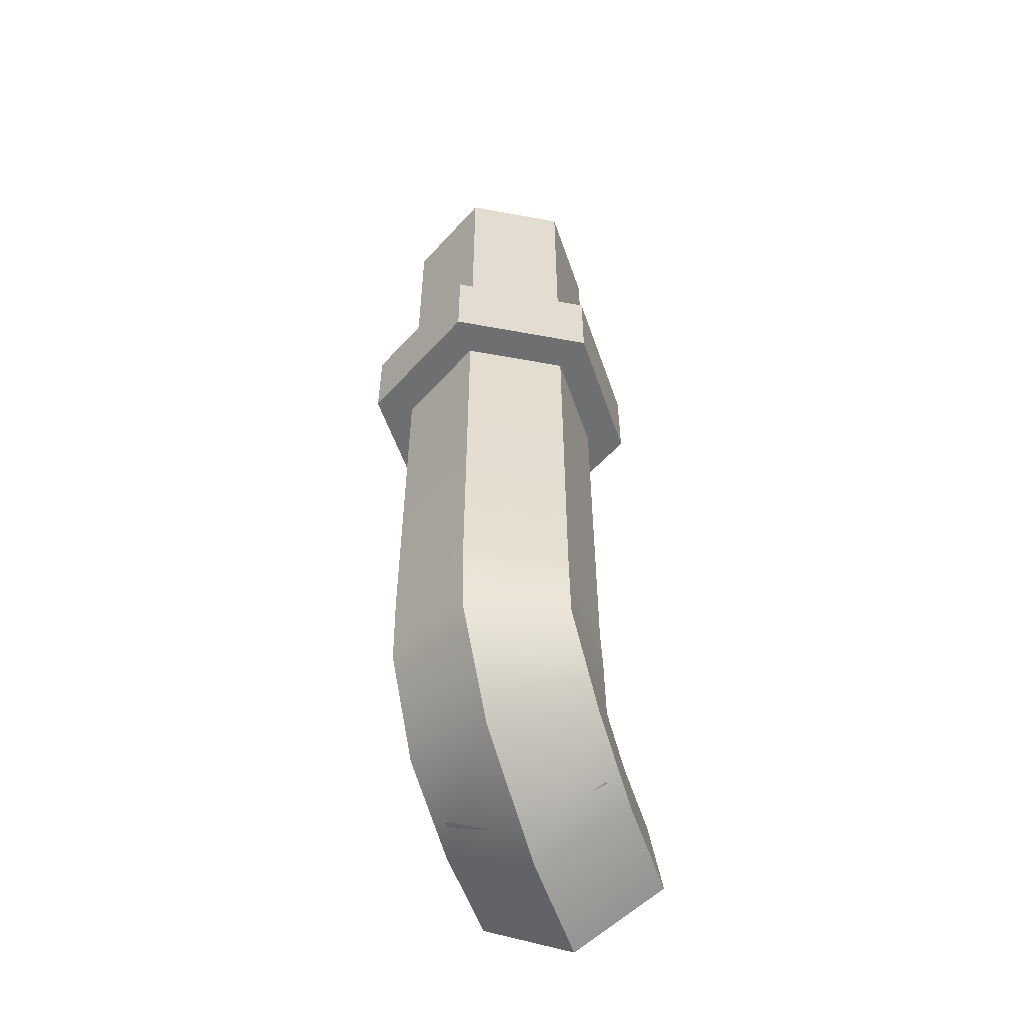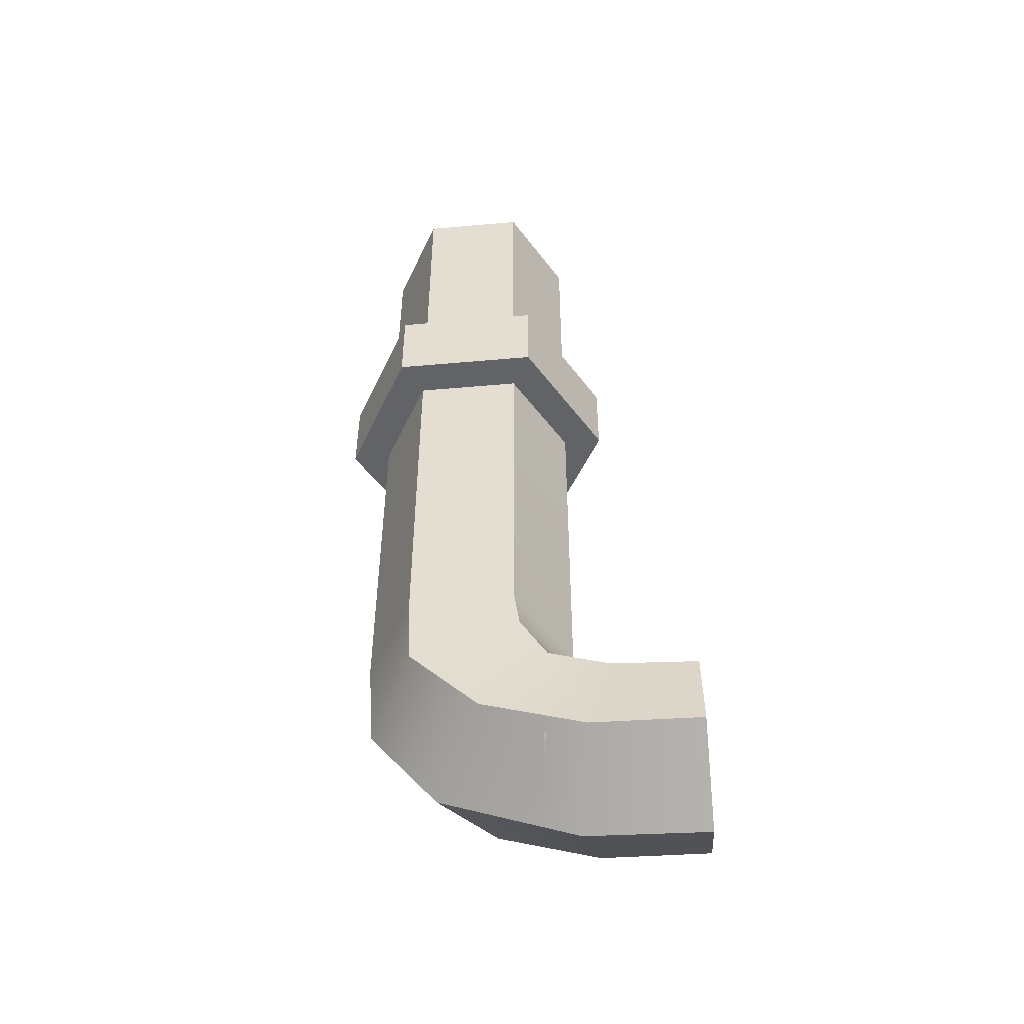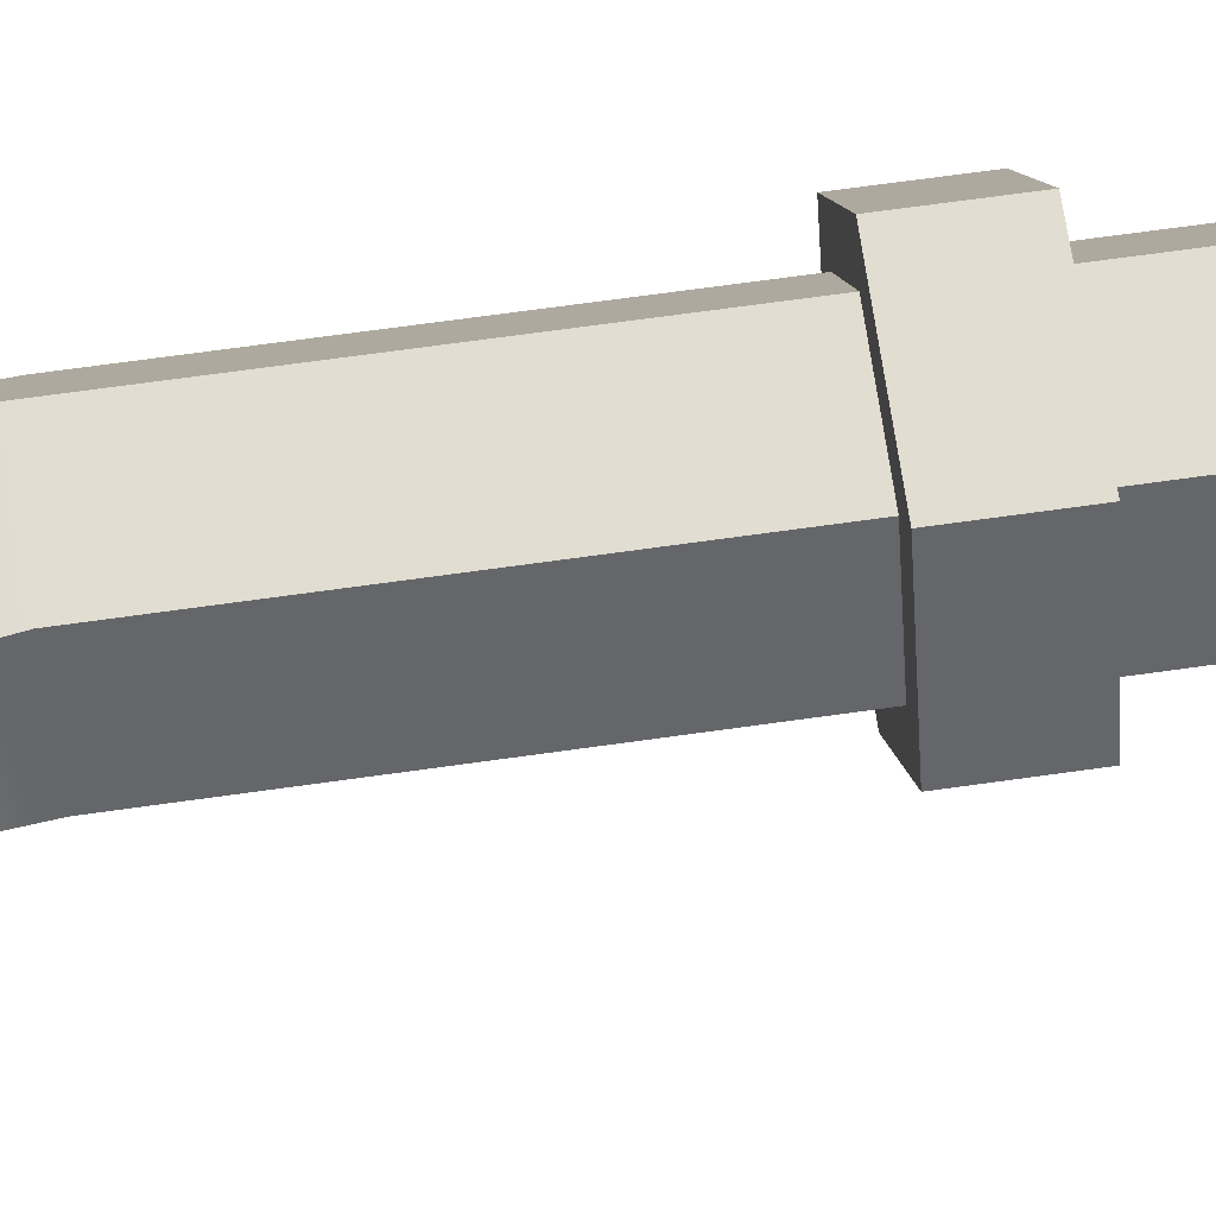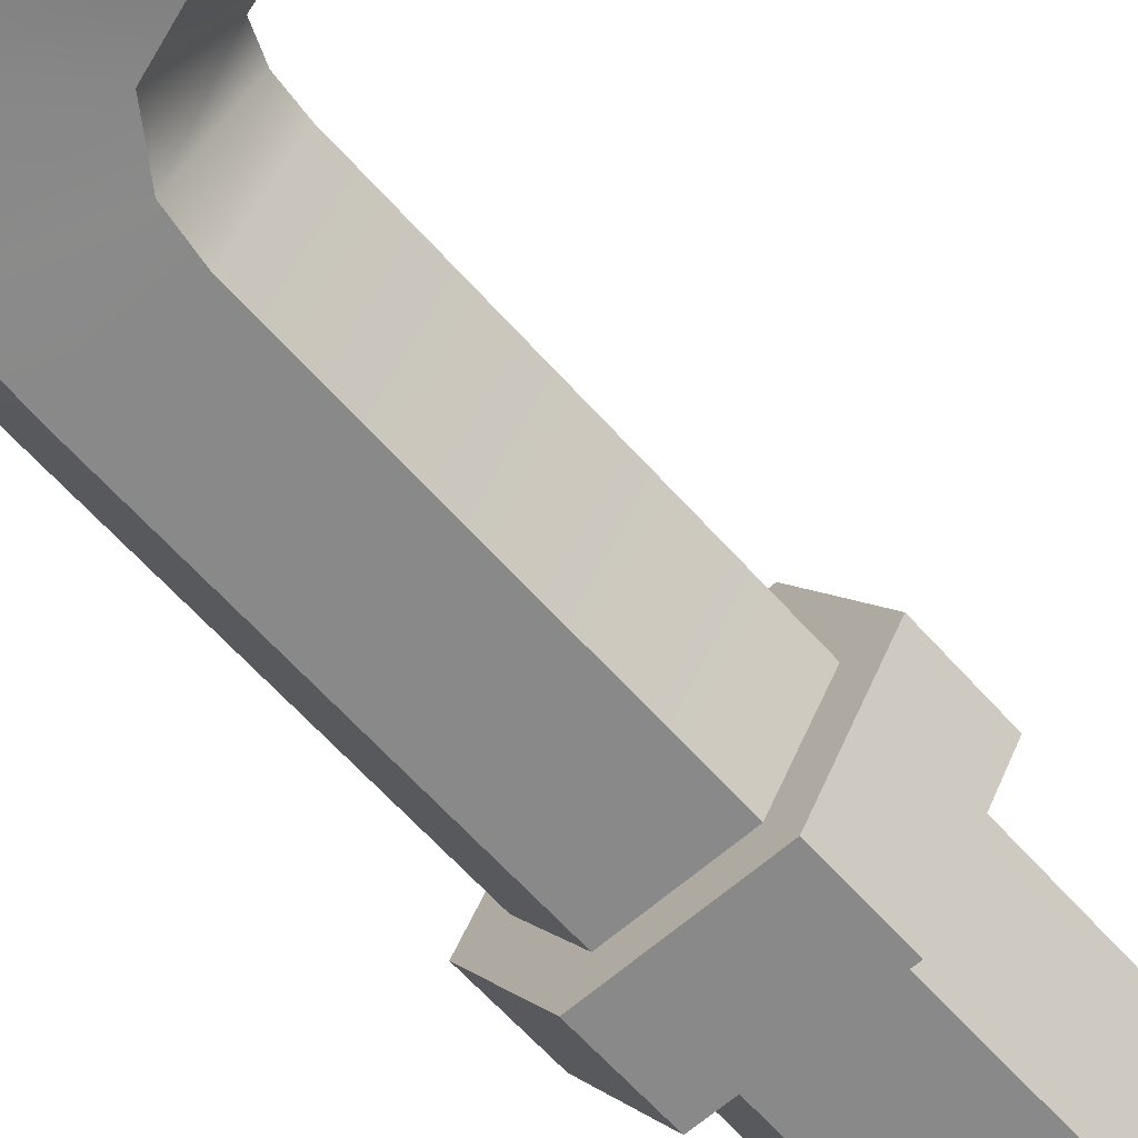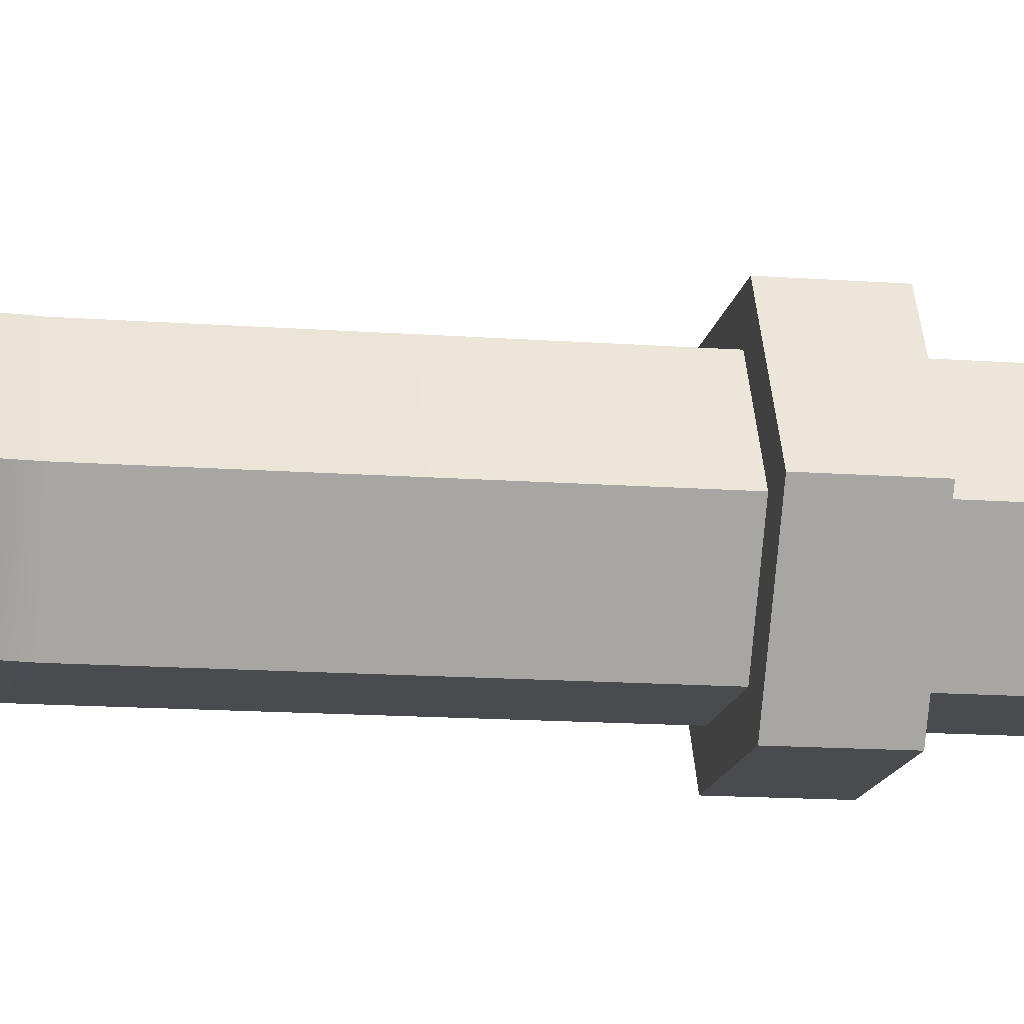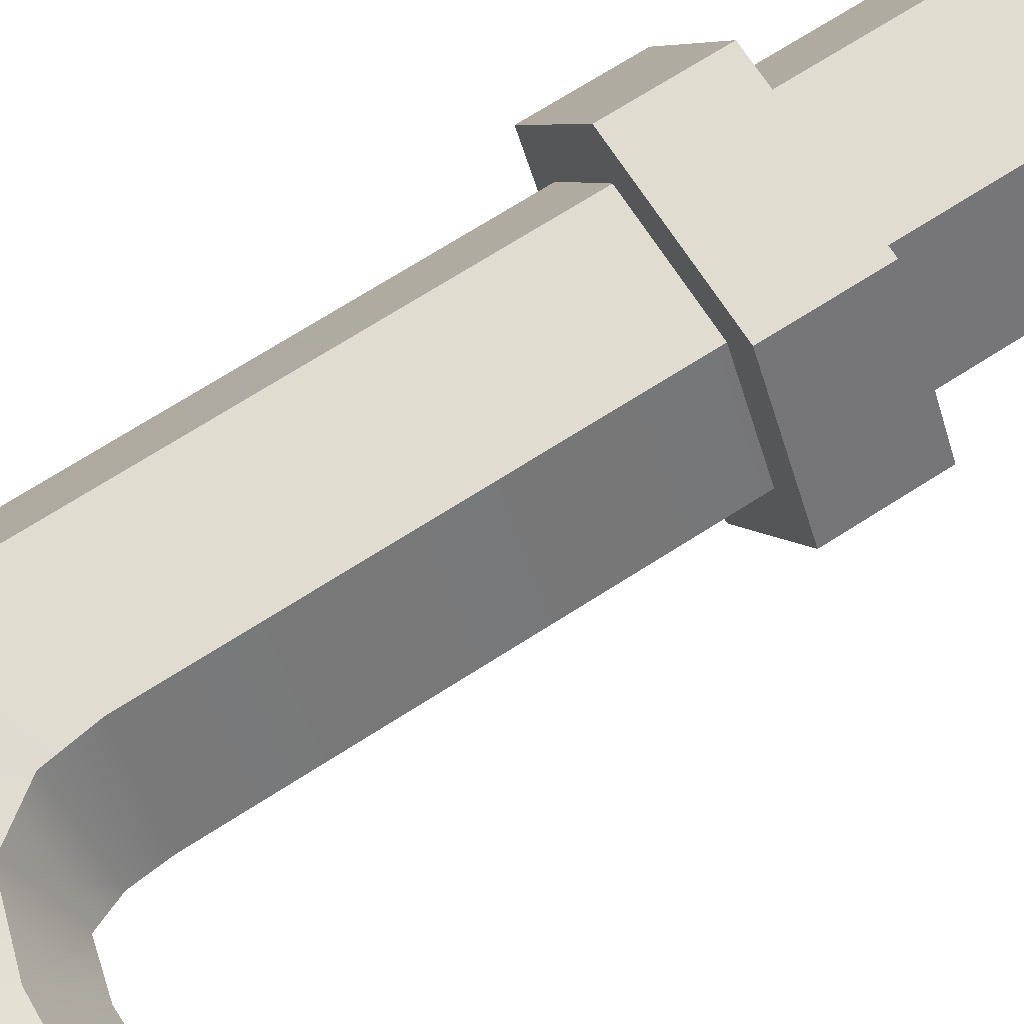
<metadata>
{"format":"obj","ext":"obj","renderer":"f3d","projection":"perspective","resolution":1024,"background":"white","views":[{"elev":-54.5,"azim":-71.1,"up":"+Y"},{"elev":-51.0,"azim":5.5,"up":"+Y"},{"elev":68.9,"azim":82.0,"up":"+Z"},{"elev":-63.1,"azim":41.6,"up":"+Z"},{"elev":-14.3,"azim":80.7,"up":"+Z"},{"elev":69.4,"azim":57.2,"up":"+Z"}]}
</metadata>
<code>
g default
v 3.045 -14.15 -1.758
v 1.015 -14.15 -1.758
v 0 -14.15 0
v 1.015 -14.15 1.758
v 3.045 -14.15 1.758
v 4.06 -14.15 0
v 3.045 0 -1.758
v 1.015 0 -1.758
v 0 0 0
v 1.015 0 1.758
v 3.045 0 1.758
v 4.06 0 0
v 3.045 -5.397 1.758
v 1.015 -5.397 1.758
v 0 -5.397 0
v 1.015 -5.397 -1.758
v 3.045 -5.397 -1.758
v 4.06 -5.397 0
v 3.045 -7.086 1.758
v 1.015 -7.086 1.758
v 0 -7.086 0
v 1.015 -7.086 -1.758
v 3.045 -7.086 -1.758
v 4.06 -7.086 0
v 3.433 -7.086 2.429
v 0.6274 -7.086 2.429
v 3.433 -5.397 2.429
v 0.6274 -5.397 2.429
v -0.7752 -7.086 0
v -0.7752 -5.397 0
v 0.6274 -7.086 -2.429
v 0.6274 -5.397 -2.429
v 3.433 -7.086 -2.429
v 3.433 -5.397 -2.429
v 4.835 -7.086 0
v 4.835 -5.397 0
v 3.157 -14.95 -1.758
v 1.076 -15.68 -1.758
v 0.1224 -16.03 0
v 1.076 -15.68 1.758
v 3.157 -14.95 1.758
v 4.111 -14.74 0
v 3.67 -15.73 -1.637
v 2.403 -17.14 -1.833
v 1.451 -17.77 0
v 2.403 -17.14 1.833
v 3.67 -15.73 1.637
v 4.303 -15.23 2e-06
v 6.448 -16.19 -1.598
v 6.448 -17.84 -1.823
v 6.448 -18.9 0
v 6.448 -17.84 1.823
v 6.448 -16.19 1.598
v 6.448 -15.42 3e-06
v 4.826 -16.1 1.616
v 5.015 -15.42 3e-06
v 4.826 -16.1 -1.616
v 4.358 -17.78 -1.827
v 4.105 -18.8 0
v 4.358 -17.78 1.827
v 6.442 -16.36 -1.364
v 6.451 -17.72 -1.577
v 6.457 -18.61 0
v 6.451 -17.72 1.577
v 6.442 -16.36 1.364
v 6.439 -15.72 3e-06
v 3.552 -16.33 -1.394
v 3.561 -17.7 -1.565
v 3.568 -18.55 3e-06
v 3.561 -17.7 1.565
v 3.552 -16.33 1.394
v 3.55 -15.65 7e-06
g tube_A
f 1 2 22 23
f 2 3 21 22
f 3 4 20 21
f 4 5 19 20
f 5 6 24 19
f 6 1 23 24
f 14 13 11 10
f 15 14 10 9
f 16 15 9 8
f 17 16 8 7
f 18 17 7 12
f 13 18 12 11
f 26 25 27 28
f 29 26 28 30
f 31 29 30 32
f 33 31 32 34
f 35 33 34 36
f 25 35 36 27
f 20 19 25 26
f 13 14 28 27
f 21 20 26 29
f 14 15 30 28
f 22 21 29 31
f 15 16 32 30
f 23 22 31 33
f 16 17 34 32
f 24 23 33 35
f 17 18 36 34
f 19 24 35 25
f 18 13 27 36
f 2 1 37 38
f 3 2 38 39
f 4 3 39 40
f 5 4 40 41
f 6 5 41 42
f 1 6 42 37
f 38 37 43 44
f 39 38 44 45
f 40 39 45 46
f 41 40 46 47
f 42 41 47 48
f 37 42 48 43
f 44 43 57 58
f 45 44 58 59
f 46 45 59 60
f 47 46 60 55
f 48 47 55 56
f 43 48 56 57
f 56 55 53 54
f 57 56 54 49
f 58 57 49 50
f 59 58 50 51
f 60 59 51 52
f 55 60 52 53
f 50 49 61 62
f 51 50 62 63
f 52 51 63 64
f 53 52 64 65
f 54 53 65 66
f 49 54 66 61
f 62 61 67 68
f 63 62 68 69
f 64 63 69 70
f 65 64 70 71
f 66 65 71 72
f 61 66 72 67

</code>
